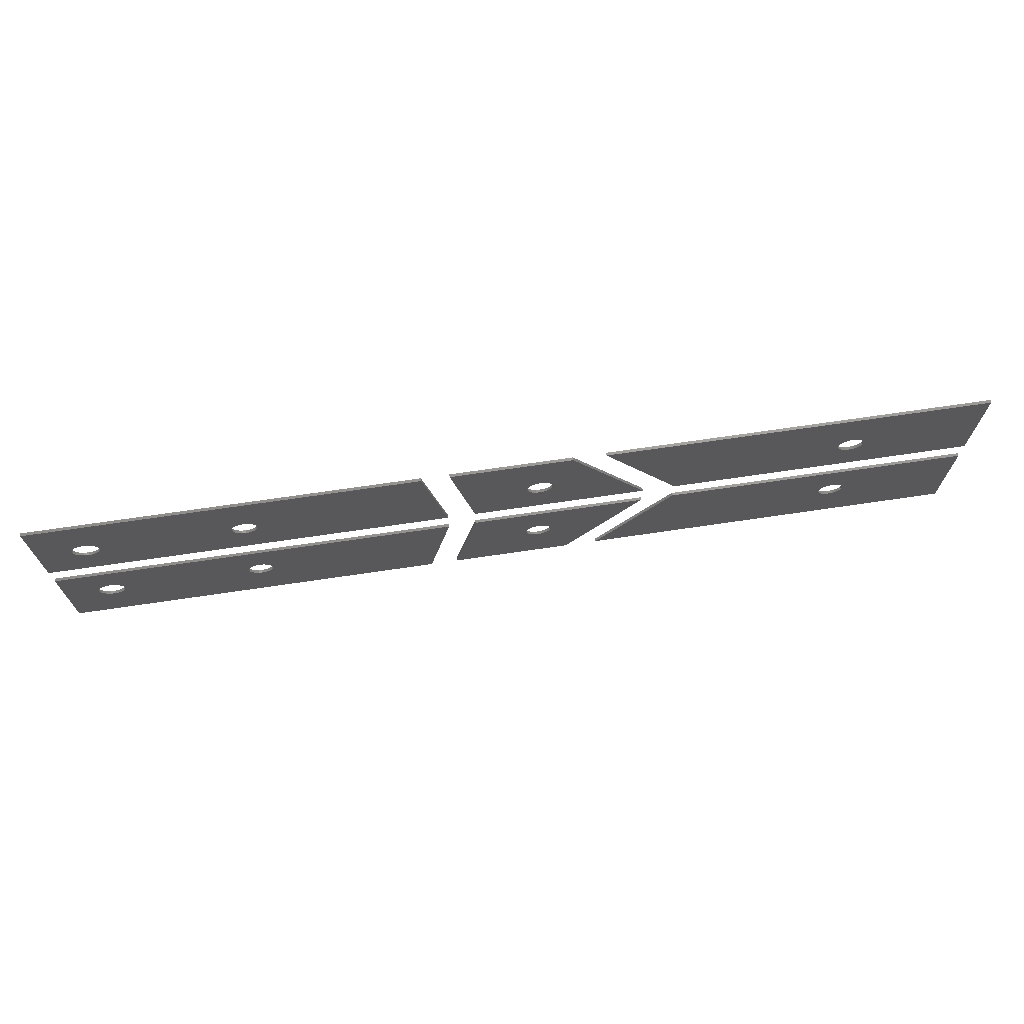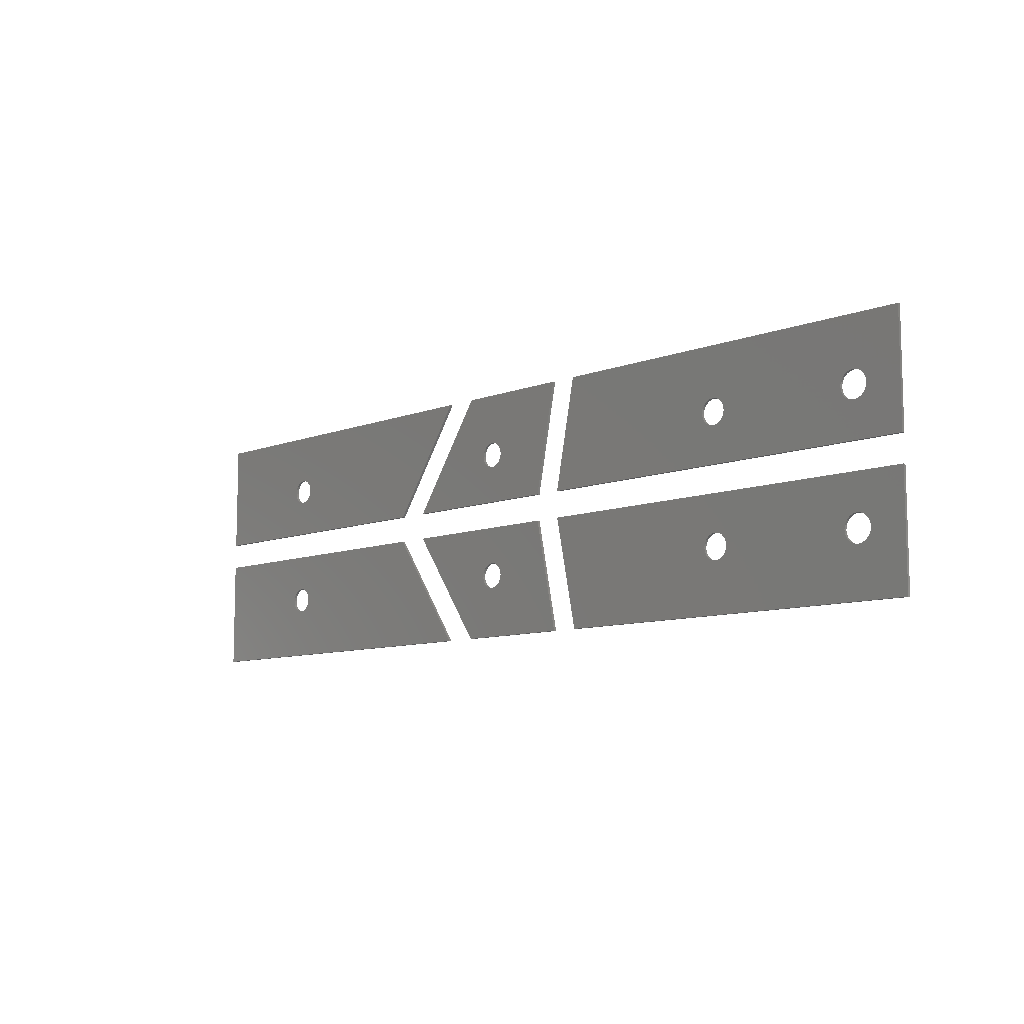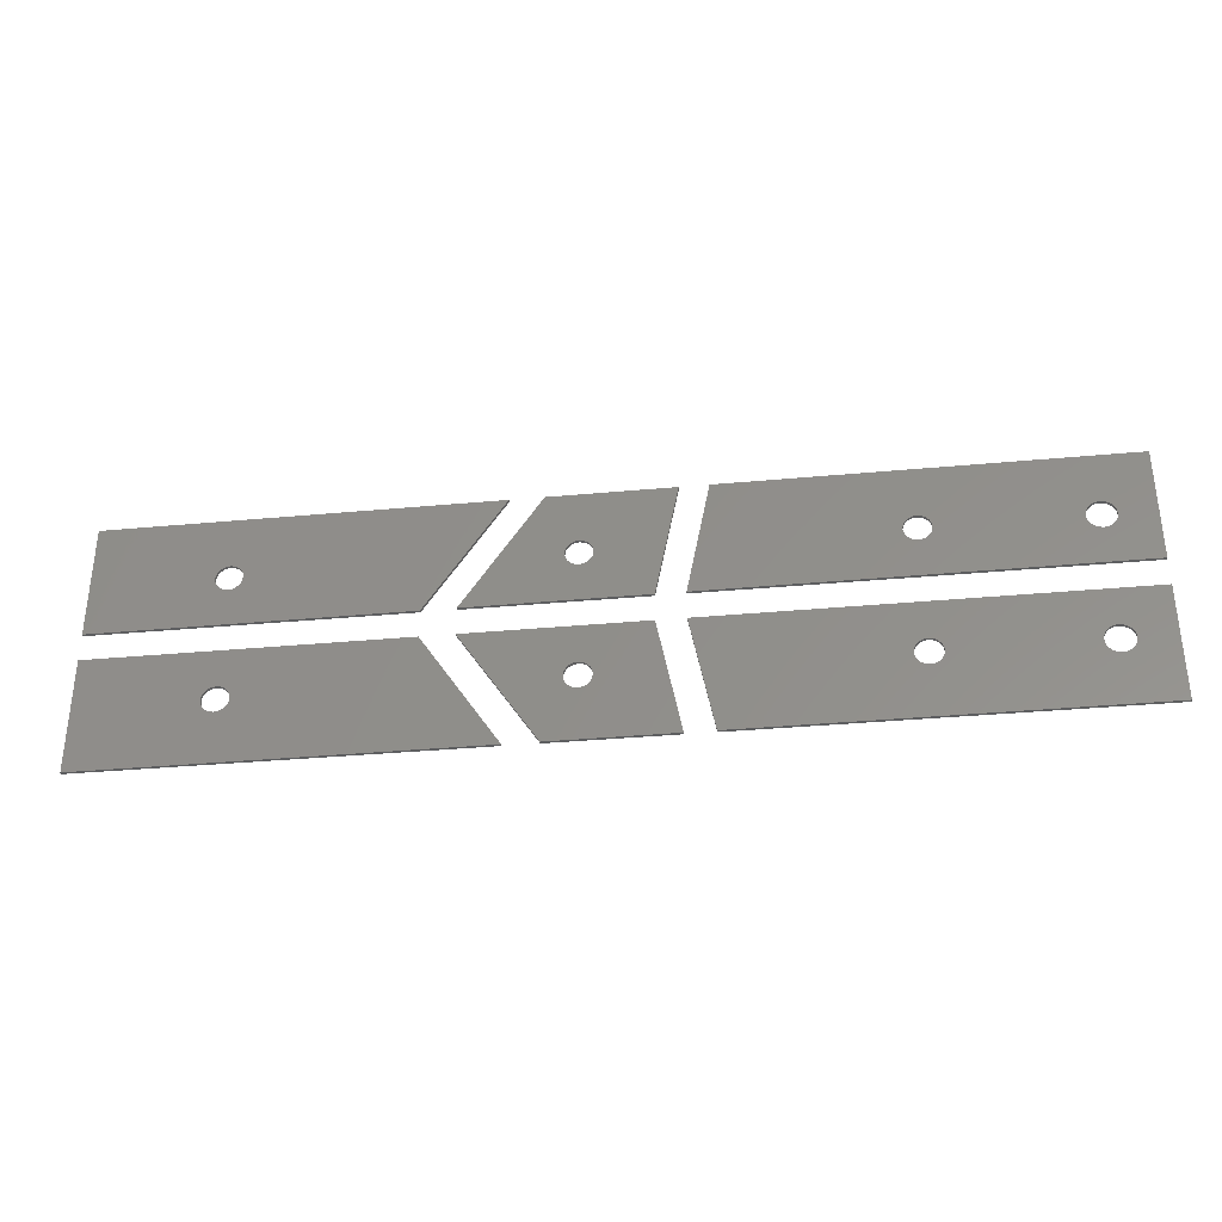
<metadata>
{"format":"stl","ext":"stl","renderer":"f3d","projection":"perspective","resolution":1024,"background":"white","views":[{"elev":70.1,"azim":-8.4,"up":"+Y"},{"elev":-9.3,"azim":-134.7,"up":"+Y"},{"elev":-33.8,"azim":-172.8,"up":"+Y"}]}
</metadata>
<code>
# stl→obj: 368 verts, 744 faces
v -0.0003378 14.07 0
v 50.5 14.07 0
v 25.98 9.397 0
v 47.68 0.001 0
v 27.08 7.875 0
v -0.01154 0.001 0
v 24.99 6.353 0
v 4.625 8.874 0
v 27 8.369 0
v 27 7.381 0
v 26.78 8.815 0
v 26.42 9.169 0
v 25.48 9.475 0
v 6 9.575 0
v 7.617 7.35 0
v 7.7 7.875 0
v 7.617 8.4 0
v 7.375 8.874 0
v 6.999 9.25 0
v 6.525 9.492 0
v 24.99 9.397 0
v 7.375 6.876 0
v 24.54 9.169 0
v 6.525 6.258 0
v 6.999 6.5 0
v 24.19 8.815 0
v 23.96 8.369 0
v 23.88 7.875 0
v 23.96 7.381 0
v 24.19 6.935 0
v 24.54 6.581 0
v 25.48 6.275 0
v 25.98 6.353 0
v 26.42 6.581 0
v 26.78 6.935 0
v 5.475 9.492 0
v 5.001 9.25 0
v 4.383 8.4 0
v 4.3 7.875 0
v 4.383 7.35 0
v 4.625 6.876 0
v 5.001 6.5 0
v 5.475 6.258 0
v 6 6.175 0
v -0.0003378 14.07 0.36
v 50.5 14.07 0.36
v 47.68 0.001 0.36
v -0.01154 0.001 0.36
v 25.98 9.397 0.36
v 27.08 7.875 0.36
v 24.99 6.353 0.36
v 4.625 8.874 0.36
v 27 8.369 0.36
v 27 7.381 0.36
v 26.78 8.815 0.36
v 26.42 9.169 0.36
v 25.48 9.475 0.36
v 6 9.575 0.36
v 7.7 7.875 0.36
v 7.617 7.35 0.36
v 7.617 8.4 0.36
v 7.375 8.874 0.36
v 6.999 9.25 0.36
v 6.525 9.492 0.36
v 7.375 6.876 0.36
v 24.99 9.397 0.36
v 24.54 9.169 0.36
v 6.525 6.258 0.36
v 6.999 6.5 0.36
v 24.19 8.815 0.36
v 23.96 8.369 0.36
v 23.88 7.875 0.36
v 23.96 7.381 0.36
v 24.19 6.935 0.36
v 24.54 6.581 0.36
v 25.48 6.275 0.36
v 25.98 6.353 0.36
v 26.42 6.581 0.36
v 26.78 6.935 0.36
v 5.475 9.492 0.36
v 5.001 9.25 0.36
v 4.383 8.4 0.36
v 4.3 7.875 0.36
v 4.383 7.35 0.36
v 4.625 6.876 0.36
v 5.001 6.5 0.36
v 5.475 6.258 0.36
v 6 6.175 0.36
v 50.5 17.43 0
v -0.0003378 17.43 0
v 24.99 22.1 0
v -0.01154 31.5 0
v 4.625 24.62 0
v 47.68 31.5 0
v 25.98 25.15 0
v 27.08 23.62 0
v 27 23.13 0
v 27 24.12 0
v 26.78 24.57 0
v 26.42 24.92 0
v 25.48 25.23 0
v 6 25.32 0
v 7.617 23.1 0
v 7.7 23.62 0
v 7.617 24.15 0
v 7.375 24.62 0
v 6.999 25 0
v 6.525 25.24 0
v 24.99 25.15 0
v 7.375 22.63 0
v 24.54 24.92 0
v 6.525 22.01 0
v 6.999 22.25 0
v 24.19 24.57 0
v 23.96 24.12 0
v 23.88 23.62 0
v 23.96 23.13 0
v 24.19 22.68 0
v 24.54 22.33 0
v 25.48 22.02 0
v 25.98 22.1 0
v 26.42 22.33 0
v 26.78 22.68 0
v 5.475 25.24 0
v 5.001 25 0
v 4.383 24.15 0
v 4.3 23.62 0
v 4.383 23.1 0
v 4.625 22.63 0
v 5.001 22.25 0
v 5.475 22.01 0
v 6 21.93 0
v 50.5 17.43 0.36
v -0.0003378 17.43 0.36
v -0.01154 31.5 0.36
v 47.68 31.5 0.36
v 24.99 22.1 0.36
v 4.625 24.62 0.36
v 25.98 25.15 0.36
v 27.08 23.62 0.36
v 27 23.13 0.36
v 27 24.12 0.36
v 26.78 24.57 0.36
v 26.42 24.92 0.36
v 25.48 25.23 0.36
v 6 25.32 0.36
v 7.7 23.62 0.36
v 7.617 23.1 0.36
v 7.617 24.15 0.36
v 7.375 24.62 0.36
v 6.999 25 0.36
v 6.525 25.24 0.36
v 7.375 22.63 0.36
v 24.99 25.15 0.36
v 24.54 24.92 0.36
v 6.525 22.01 0.36
v 6.999 22.25 0.36
v 24.19 24.57 0.36
v 23.96 24.12 0.36
v 23.88 23.62 0.36
v 23.96 23.13 0.36
v 24.19 22.68 0.36
v 24.54 22.33 0.36
v 25.48 22.02 0.36
v 25.98 22.1 0.36
v 26.42 22.33 0.36
v 26.78 22.68 0.36
v 5.475 25.24 0.36
v 5.001 25 0.36
v 4.383 24.15 0.36
v 4.3 23.62 0.36
v 4.383 23.1 0.36
v 4.625 22.63 0.36
v 5.001 22.25 0.36
v 5.475 22.01 0.36
v 6 21.93 0.36
v 53.92 14.07 0
v 75.47 14.07 0
v 63.1 9.169 0
v 66.06 0.001 0
v 63.76 7.875 0
v 51.11 0.001 0
v 60.87 6.935 0
v 61.22 9.169 0
v 63.68 8.369 0
v 63.68 7.381 0
v 63.45 8.815 0
v 62.65 9.397 0
v 62.16 9.475 0
v 61.67 9.397 0
v 60.87 8.815 0
v 60.64 8.369 0
v 60.56 7.875 0
v 60.64 7.381 0
v 61.22 6.581 0
v 61.67 6.353 0
v 62.16 6.275 0
v 62.65 6.353 0
v 63.1 6.581 0
v 63.45 6.935 0
v 53.92 14.07 0.36
v 75.47 14.07 0.36
v 66.06 0.001 0.36
v 51.11 0.001 0.36
v 63.1 9.169 0.36
v 63.76 7.875 0.36
v 60.87 6.935 0.36
v 61.22 9.169 0.36
v 63.68 8.369 0.36
v 63.68 7.381 0.36
v 63.45 8.815 0.36
v 62.65 9.397 0.36
v 62.16 9.475 0.36
v 61.67 9.397 0.36
v 60.87 8.815 0.36
v 60.64 8.369 0.36
v 60.56 7.875 0.36
v 60.64 7.381 0.36
v 61.22 6.581 0.36
v 61.67 6.353 0.36
v 62.16 6.275 0.36
v 62.65 6.353 0.36
v 63.1 6.581 0.36
v 63.45 6.935 0.36
v 75.47 17.43 0
v 53.92 17.43 0
v 61.67 22.1 0
v 51.11 31.5 0
v 60.87 24.57 0
v 66.06 31.5 0
v 63.1 24.92 0
v 63.76 23.62 0
v 63.68 23.13 0
v 63.68 24.12 0
v 63.45 24.57 0
v 62.65 25.15 0
v 62.16 25.23 0
v 61.67 25.15 0
v 61.22 24.92 0
v 60.64 24.12 0
v 60.56 23.62 0
v 60.64 23.13 0
v 60.87 22.68 0
v 61.22 22.33 0
v 62.16 22.02 0
v 62.65 22.1 0
v 63.1 22.33 0
v 63.45 22.68 0
v 75.47 17.43 0.36
v 53.92 17.43 0.36
v 51.11 31.5 0.36
v 66.06 31.5 0.36
v 61.67 22.1 0.36
v 60.87 24.57 0.36
v 63.1 24.92 0.36
v 63.76 23.62 0.36
v 63.68 23.13 0.36
v 63.68 24.12 0.36
v 63.45 24.57 0.36
v 62.65 25.15 0.36
v 62.16 25.23 0.36
v 61.67 25.15 0.36
v 61.22 24.92 0.36
v 60.64 24.12 0.36
v 60.56 23.62 0.36
v 60.64 23.13 0.36
v 60.87 22.68 0.36
v 61.22 22.33 0.36
v 62.16 22.02 0.36
v 62.65 22.1 0.36
v 63.1 22.33 0.36
v 63.45 22.68 0.36
v 79.51 14.07 0
v 117.3 14.07 0
v 101.8 9.397 0
v 117.3 0.001 0
v 102.9 7.875 0
v 70.1 0.001 0
v 100.9 6.353 0
v 100.9 9.397 0
v 102.9 8.369 0
v 102.9 7.381 0
v 102.6 8.815 0
v 102.3 9.169 0
v 101.3 9.475 0
v 100.4 9.169 0
v 100.1 8.815 0
v 99.82 8.369 0
v 99.75 7.875 0
v 99.82 7.381 0
v 100.1 6.935 0
v 100.4 6.581 0
v 101.3 6.275 0
v 101.8 6.353 0
v 102.3 6.581 0
v 102.6 6.935 0
v 79.51 14.07 0.36
v 117.3 14.07 0.36
v 117.3 0.001 0.36
v 70.1 0.001 0.36
v 101.8 9.397 0.36
v 102.9 7.875 0.36
v 100.9 6.353 0.36
v 100.9 9.397 0.36
v 102.9 8.369 0.36
v 102.9 7.381 0.36
v 102.6 8.815 0.36
v 102.3 9.169 0.36
v 101.3 9.475 0.36
v 100.4 9.169 0.36
v 100.1 8.815 0.36
v 99.82 8.369 0.36
v 99.75 7.875 0.36
v 99.82 7.381 0.36
v 100.1 6.935 0.36
v 100.4 6.581 0.36
v 101.3 6.275 0.36
v 101.8 6.353 0.36
v 102.3 6.581 0.36
v 102.6 6.935 0.36
v 117.3 17.43 0
v 79.51 17.43 0
v 100.9 22.1 0
v 70.1 31.5 0
v 100.9 25.15 0
v 117.3 31.5 0
v 101.8 25.15 0
v 102.9 23.62 0
v 102.9 23.13 0
v 102.9 24.12 0
v 102.6 24.57 0
v 102.3 24.92 0
v 101.3 25.23 0
v 100.4 24.92 0
v 100.1 24.57 0
v 99.82 24.12 0
v 99.75 23.62 0
v 99.82 23.13 0
v 100.1 22.68 0
v 100.4 22.33 0
v 101.3 22.02 0
v 101.8 22.1 0
v 102.3 22.33 0
v 102.6 22.68 0
v 117.3 17.43 0.36
v 79.51 17.43 0.36
v 70.1 31.5 0.36
v 117.3 31.5 0.36
v 100.9 22.1 0.36
v 100.9 25.15 0.36
v 101.8 25.15 0.36
v 102.9 23.62 0.36
v 102.9 23.13 0.36
v 102.9 24.12 0.36
v 102.6 24.57 0.36
v 102.3 24.92 0.36
v 101.3 25.23 0.36
v 100.4 24.92 0.36
v 100.1 24.57 0.36
v 99.82 24.12 0.36
v 99.75 23.62 0.36
v 99.82 23.13 0.36
v 100.1 22.68 0.36
v 100.4 22.33 0.36
v 101.3 22.02 0.36
v 101.8 22.1 0.36
v 102.3 22.33 0.36
v 102.6 22.68 0.36
f 1 2 3
f 2 4 5
f 4 6 7
f 6 1 8
f 5 9 2
f 5 4 10
f 9 11 2
f 11 12 2
f 12 3 2
f 3 13 1
f 13 14 1
f 13 15 16
f 13 16 17
f 13 17 18
f 13 18 19
f 13 19 20
f 13 20 14
f 13 21 22
f 13 22 15
f 21 23 6
f 21 6 24
f 21 24 25
f 21 25 22
f 23 26 6
f 26 27 6
f 27 28 6
f 28 29 6
f 29 30 6
f 30 31 6
f 31 7 6
f 7 32 4
f 32 33 4
f 33 34 4
f 34 35 4
f 35 10 4
f 14 36 1
f 36 37 1
f 37 8 1
f 8 38 6
f 38 39 6
f 39 40 6
f 40 41 6
f 41 42 6
f 42 43 6
f 43 44 6
f 44 24 6
f 2 1 45
f 46 2 45
f 4 2 46
f 47 4 46
f 6 4 47
f 48 6 47
f 1 6 48
f 45 1 48
f 45 49 46
f 46 50 47
f 47 51 48
f 48 52 45
f 50 46 53
f 50 54 47
f 53 46 55
f 55 46 56
f 56 46 49
f 49 45 57
f 57 45 58
f 57 59 60
f 57 61 59
f 57 62 61
f 57 63 62
f 57 64 63
f 57 58 64
f 57 65 66
f 57 60 65
f 66 48 67
f 66 68 48
f 66 69 68
f 66 65 69
f 67 48 70
f 70 48 71
f 71 48 72
f 72 48 73
f 73 48 74
f 74 48 75
f 75 48 51
f 51 47 76
f 76 47 77
f 77 47 78
f 78 47 79
f 79 47 54
f 58 45 80
f 80 45 81
f 81 45 52
f 52 48 82
f 82 48 83
f 83 48 84
f 84 48 85
f 85 48 86
f 86 48 87
f 87 48 88
f 88 48 68
f 5 50 9
f 9 50 53
f 9 53 11
f 11 53 55
f 11 55 12
f 12 55 56
f 12 56 3
f 3 56 49
f 3 49 13
f 13 49 57
f 13 57 21
f 21 57 66
f 21 66 23
f 23 66 67
f 23 67 26
f 26 67 70
f 26 70 27
f 27 70 71
f 27 71 28
f 28 71 72
f 28 72 29
f 29 72 73
f 29 73 30
f 30 73 74
f 30 74 31
f 31 74 75
f 31 75 7
f 7 75 51
f 7 51 32
f 32 51 76
f 32 76 33
f 33 76 77
f 33 77 34
f 34 77 78
f 34 78 35
f 35 78 79
f 35 79 10
f 10 79 54
f 10 54 5
f 5 54 50
f 16 59 17
f 17 59 61
f 17 61 18
f 18 61 62
f 18 62 19
f 19 62 63
f 19 63 20
f 20 63 64
f 20 64 14
f 14 64 58
f 14 58 36
f 36 58 80
f 36 80 37
f 37 80 81
f 37 81 8
f 8 81 52
f 8 52 38
f 38 52 82
f 38 82 39
f 39 82 83
f 39 83 40
f 40 83 84
f 40 84 41
f 41 84 85
f 41 85 42
f 42 85 86
f 42 86 43
f 43 86 87
f 43 87 44
f 44 87 88
f 44 88 24
f 24 88 68
f 24 68 25
f 25 68 69
f 25 69 22
f 22 69 65
f 22 65 15
f 15 65 60
f 15 60 16
f 16 60 59
f 89 90 91
f 90 92 93
f 92 94 95
f 94 89 96
f 96 89 97
f 96 98 94
f 98 99 94
f 99 100 94
f 100 95 94
f 95 101 92
f 101 102 92
f 101 103 104
f 101 104 105
f 101 105 106
f 101 106 107
f 101 107 108
f 101 108 102
f 101 109 110
f 101 110 103
f 109 111 90
f 109 90 112
f 109 112 113
f 109 113 110
f 111 114 90
f 114 115 90
f 115 116 90
f 116 117 90
f 117 118 90
f 118 119 90
f 119 91 90
f 91 120 89
f 120 121 89
f 121 122 89
f 122 123 89
f 123 97 89
f 102 124 92
f 124 125 92
f 125 93 92
f 93 126 90
f 126 127 90
f 127 128 90
f 128 129 90
f 129 130 90
f 130 131 90
f 131 132 90
f 132 112 90
f 90 89 133
f 134 90 133
f 92 90 134
f 135 92 134
f 94 92 135
f 136 94 135
f 89 94 136
f 133 89 136
f 133 137 134
f 134 138 135
f 135 139 136
f 136 140 133
f 140 141 133
f 140 136 142
f 142 136 143
f 143 136 144
f 144 136 139
f 139 135 145
f 145 135 146
f 145 147 148
f 145 149 147
f 145 150 149
f 145 151 150
f 145 152 151
f 145 146 152
f 145 153 154
f 145 148 153
f 154 134 155
f 154 156 134
f 154 157 156
f 154 153 157
f 155 134 158
f 158 134 159
f 159 134 160
f 160 134 161
f 161 134 162
f 162 134 163
f 163 134 137
f 137 133 164
f 164 133 165
f 165 133 166
f 166 133 167
f 167 133 141
f 146 135 168
f 168 135 169
f 169 135 138
f 138 134 170
f 170 134 171
f 171 134 172
f 172 134 173
f 173 134 174
f 174 134 175
f 175 134 176
f 176 134 156
f 96 140 98
f 98 140 142
f 98 142 99
f 99 142 143
f 99 143 100
f 100 143 144
f 100 144 95
f 95 144 139
f 95 139 101
f 101 139 145
f 101 145 109
f 109 145 154
f 109 154 111
f 111 154 155
f 111 155 114
f 114 155 158
f 114 158 115
f 115 158 159
f 115 159 116
f 116 159 160
f 116 160 117
f 117 160 161
f 117 161 118
f 118 161 162
f 118 162 119
f 119 162 163
f 119 163 91
f 91 163 137
f 91 137 120
f 120 137 164
f 120 164 121
f 121 164 165
f 121 165 122
f 122 165 166
f 122 166 123
f 123 166 167
f 123 167 97
f 97 167 141
f 97 141 96
f 96 141 140
f 104 147 105
f 105 147 149
f 105 149 106
f 106 149 150
f 106 150 107
f 107 150 151
f 107 151 108
f 108 151 152
f 108 152 102
f 102 152 146
f 102 146 124
f 124 146 168
f 124 168 125
f 125 168 169
f 125 169 93
f 93 169 138
f 93 138 126
f 126 138 170
f 126 170 127
f 127 170 171
f 127 171 128
f 128 171 172
f 128 172 129
f 129 172 173
f 129 173 130
f 130 173 174
f 130 174 131
f 131 174 175
f 131 175 132
f 132 175 176
f 132 176 112
f 112 176 156
f 112 156 113
f 113 156 157
f 113 157 110
f 110 157 153
f 110 153 103
f 103 153 148
f 103 148 104
f 104 148 147
f 177 178 179
f 178 180 181
f 180 182 183
f 182 177 184
f 181 185 178
f 181 180 186
f 185 187 178
f 187 179 178
f 179 188 177
f 188 189 177
f 189 190 177
f 190 184 177
f 184 191 182
f 191 192 182
f 192 193 182
f 193 194 182
f 194 183 182
f 183 195 180
f 195 196 180
f 196 197 180
f 197 198 180
f 198 199 180
f 199 200 180
f 200 186 180
f 178 177 201
f 202 178 201
f 180 178 202
f 203 180 202
f 182 180 203
f 204 182 203
f 177 182 204
f 201 177 204
f 201 205 202
f 202 206 203
f 203 207 204
f 204 208 201
f 206 202 209
f 206 210 203
f 209 202 211
f 211 202 205
f 205 201 212
f 212 201 213
f 213 201 214
f 214 201 208
f 208 204 215
f 215 204 216
f 216 204 217
f 217 204 218
f 218 204 207
f 207 203 219
f 219 203 220
f 220 203 221
f 221 203 222
f 222 203 223
f 223 203 224
f 224 203 210
f 181 206 185
f 185 206 209
f 185 209 187
f 187 209 211
f 187 211 179
f 179 211 205
f 179 205 188
f 188 205 212
f 188 212 189
f 189 212 213
f 189 213 190
f 190 213 214
f 190 214 184
f 184 214 208
f 184 208 191
f 191 208 215
f 191 215 192
f 192 215 216
f 192 216 193
f 193 216 217
f 193 217 194
f 194 217 218
f 194 218 183
f 183 218 207
f 183 207 195
f 195 207 219
f 195 219 196
f 196 219 220
f 196 220 197
f 197 220 221
f 197 221 198
f 198 221 222
f 198 222 199
f 199 222 223
f 199 223 200
f 200 223 224
f 200 224 186
f 186 224 210
f 186 210 181
f 181 210 206
f 225 226 227
f 226 228 229
f 228 230 231
f 230 225 232
f 232 225 233
f 232 234 230
f 234 235 230
f 235 231 230
f 231 236 228
f 236 237 228
f 237 238 228
f 238 239 228
f 239 229 228
f 229 240 226
f 240 241 226
f 241 242 226
f 242 243 226
f 243 244 226
f 244 227 226
f 227 245 225
f 245 246 225
f 246 247 225
f 247 248 225
f 248 233 225
f 226 225 249
f 250 226 249
f 228 226 250
f 251 228 250
f 230 228 251
f 252 230 251
f 225 230 252
f 249 225 252
f 249 253 250
f 250 254 251
f 251 255 252
f 252 256 249
f 256 257 249
f 256 252 258
f 258 252 259
f 259 252 255
f 255 251 260
f 260 251 261
f 261 251 262
f 262 251 263
f 263 251 254
f 254 250 264
f 264 250 265
f 265 250 266
f 266 250 267
f 267 250 268
f 268 250 253
f 253 249 269
f 269 249 270
f 270 249 271
f 271 249 272
f 272 249 257
f 232 256 234
f 234 256 258
f 234 258 235
f 235 258 259
f 235 259 231
f 231 259 255
f 231 255 236
f 236 255 260
f 236 260 237
f 237 260 261
f 237 261 238
f 238 261 262
f 238 262 239
f 239 262 263
f 239 263 229
f 229 263 254
f 229 254 240
f 240 254 264
f 240 264 241
f 241 264 265
f 241 265 242
f 242 265 266
f 242 266 243
f 243 266 267
f 243 267 244
f 244 267 268
f 244 268 227
f 227 268 253
f 227 253 245
f 245 253 269
f 245 269 246
f 246 269 270
f 246 270 247
f 247 270 271
f 247 271 248
f 248 271 272
f 248 272 233
f 233 272 257
f 233 257 232
f 232 257 256
f 273 274 275
f 274 276 277
f 276 278 279
f 278 273 280
f 277 281 274
f 277 276 282
f 281 283 274
f 283 284 274
f 284 275 274
f 275 285 273
f 285 280 273
f 280 286 278
f 286 287 278
f 287 288 278
f 288 289 278
f 289 290 278
f 290 291 278
f 291 292 278
f 292 279 278
f 279 293 276
f 293 294 276
f 294 295 276
f 295 296 276
f 296 282 276
f 274 273 297
f 298 274 297
f 276 274 298
f 299 276 298
f 278 276 299
f 300 278 299
f 273 278 300
f 297 273 300
f 297 301 298
f 298 302 299
f 299 303 300
f 300 304 297
f 302 298 305
f 302 306 299
f 305 298 307
f 307 298 308
f 308 298 301
f 301 297 309
f 309 297 304
f 304 300 310
f 310 300 311
f 311 300 312
f 312 300 313
f 313 300 314
f 314 300 315
f 315 300 316
f 316 300 303
f 303 299 317
f 317 299 318
f 318 299 319
f 319 299 320
f 320 299 306
f 277 302 281
f 281 302 305
f 281 305 283
f 283 305 307
f 283 307 284
f 284 307 308
f 284 308 275
f 275 308 301
f 275 301 285
f 285 301 309
f 285 309 280
f 280 309 304
f 280 304 286
f 286 304 310
f 286 310 287
f 287 310 311
f 287 311 288
f 288 311 312
f 288 312 289
f 289 312 313
f 289 313 290
f 290 313 314
f 290 314 291
f 291 314 315
f 291 315 292
f 292 315 316
f 292 316 279
f 279 316 303
f 279 303 293
f 293 303 317
f 293 317 294
f 294 317 318
f 294 318 295
f 295 318 319
f 295 319 296
f 296 319 320
f 296 320 282
f 282 320 306
f 282 306 277
f 277 306 302
f 321 322 323
f 322 324 325
f 324 326 327
f 326 321 328
f 328 321 329
f 328 330 326
f 330 331 326
f 331 332 326
f 332 327 326
f 327 333 324
f 333 325 324
f 325 334 322
f 334 335 322
f 335 336 322
f 336 337 322
f 337 338 322
f 338 339 322
f 339 340 322
f 340 323 322
f 323 341 321
f 341 342 321
f 342 343 321
f 343 344 321
f 344 329 321
f 322 321 345
f 346 322 345
f 324 322 346
f 347 324 346
f 326 324 347
f 348 326 347
f 321 326 348
f 345 321 348
f 345 349 346
f 346 350 347
f 347 351 348
f 348 352 345
f 352 353 345
f 352 348 354
f 354 348 355
f 355 348 356
f 356 348 351
f 351 347 357
f 357 347 350
f 350 346 358
f 358 346 359
f 359 346 360
f 360 346 361
f 361 346 362
f 362 346 363
f 363 346 364
f 364 346 349
f 349 345 365
f 365 345 366
f 366 345 367
f 367 345 368
f 368 345 353
f 328 352 330
f 330 352 354
f 330 354 331
f 331 354 355
f 331 355 332
f 332 355 356
f 332 356 327
f 327 356 351
f 327 351 333
f 333 351 357
f 333 357 325
f 325 357 350
f 325 350 334
f 334 350 358
f 334 358 335
f 335 358 359
f 335 359 336
f 336 359 360
f 336 360 337
f 337 360 361
f 337 361 338
f 338 361 362
f 338 362 339
f 339 362 363
f 339 363 340
f 340 363 364
f 340 364 323
f 323 364 349
f 323 349 341
f 341 349 365
f 341 365 342
f 342 365 366
f 342 366 343
f 343 366 367
f 343 367 344
f 344 367 368
f 344 368 329
f 329 368 353
f 329 353 328
f 328 353 352

</code>
